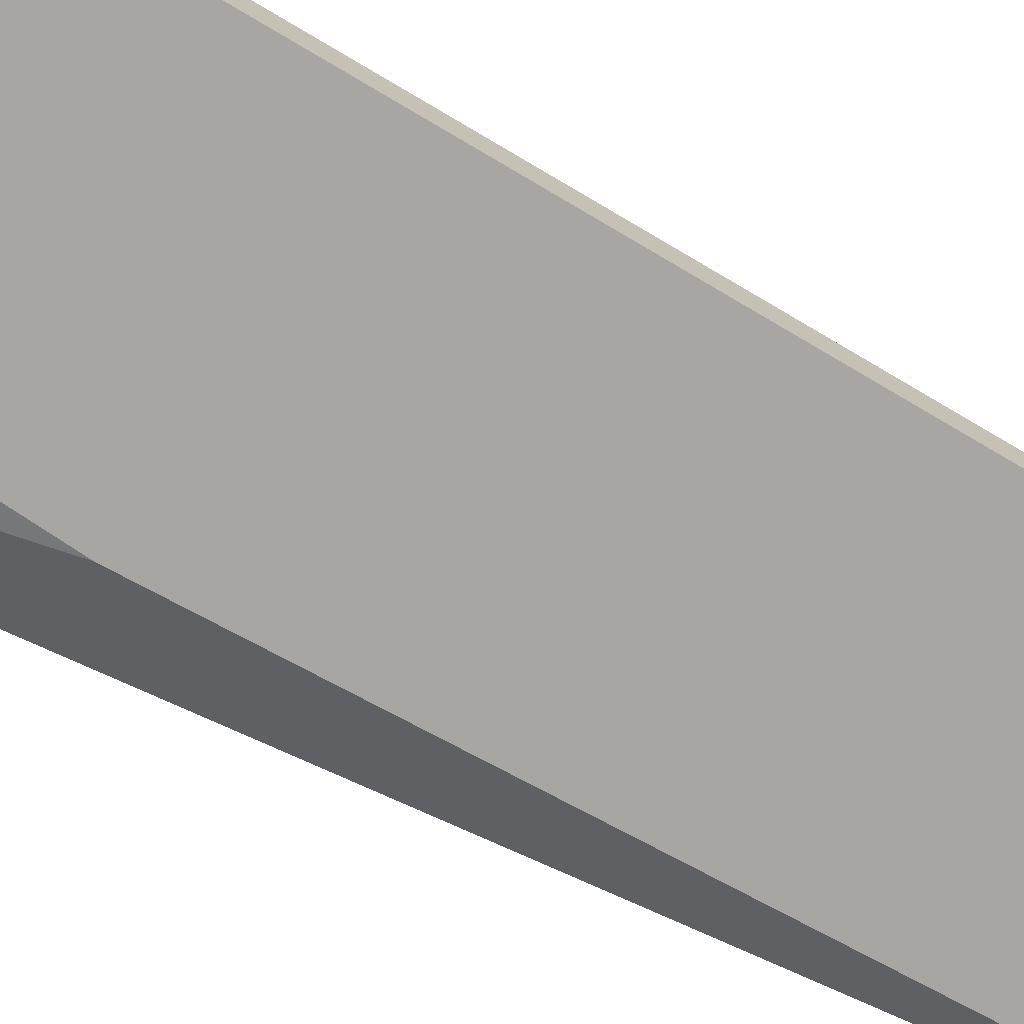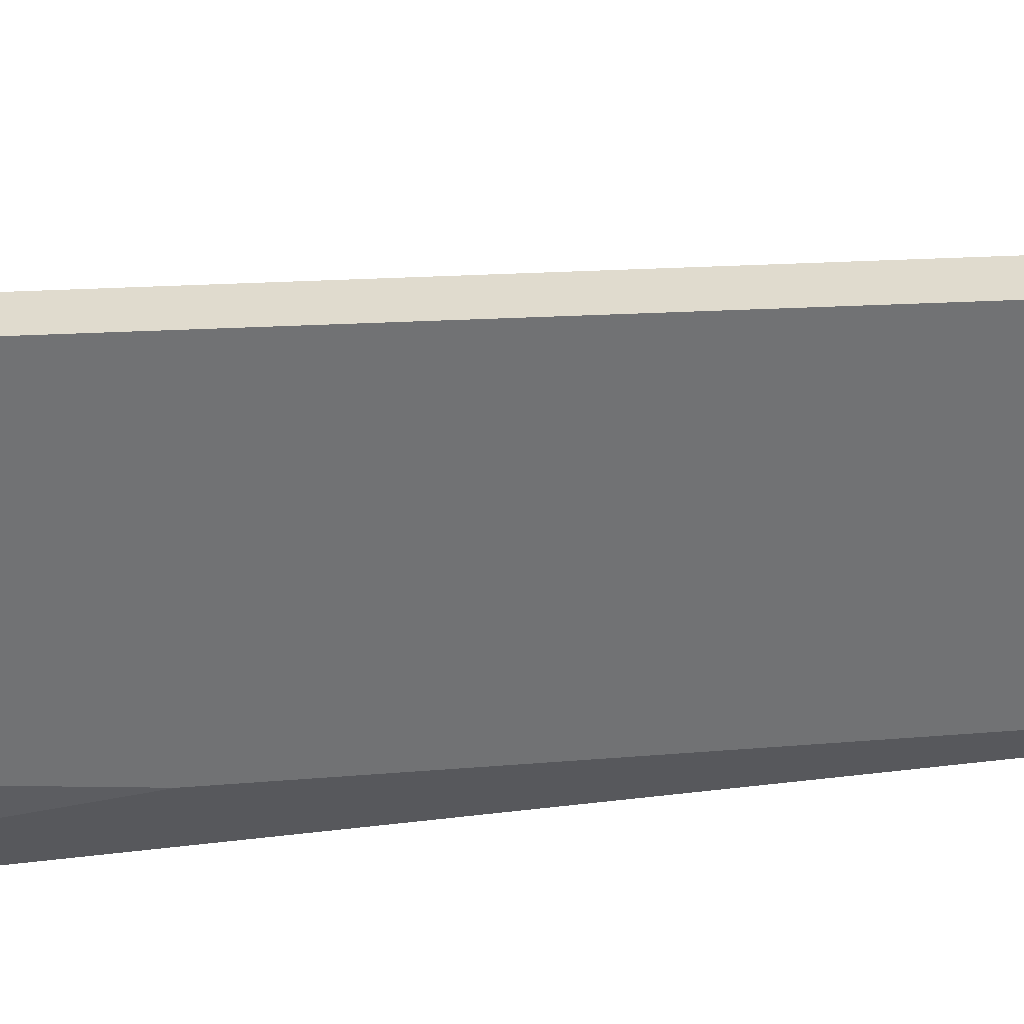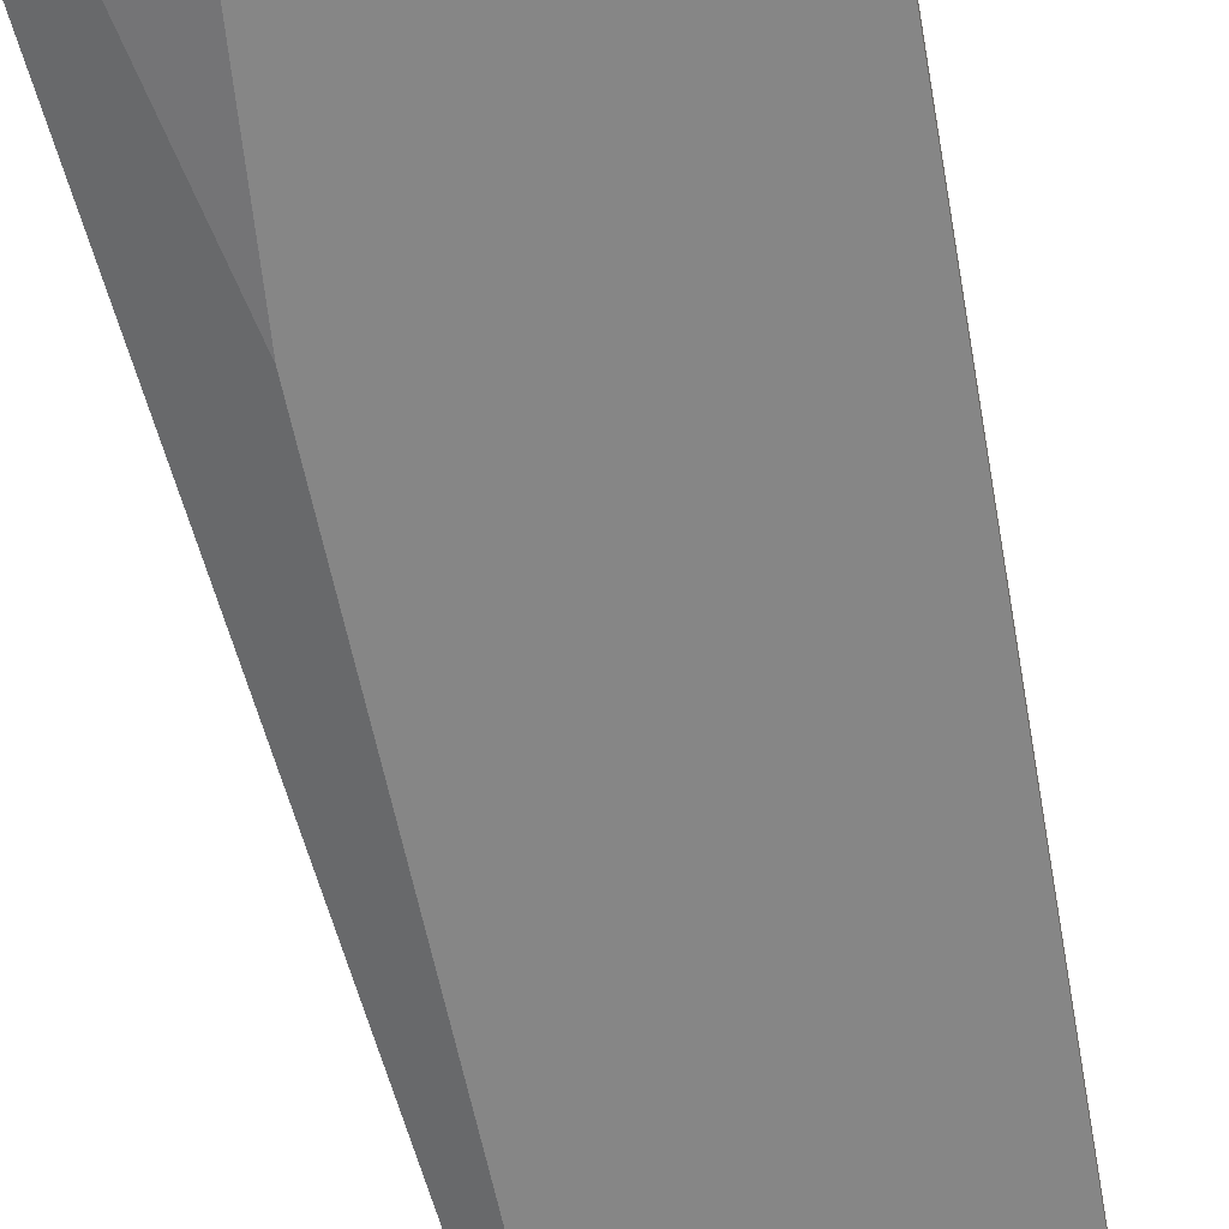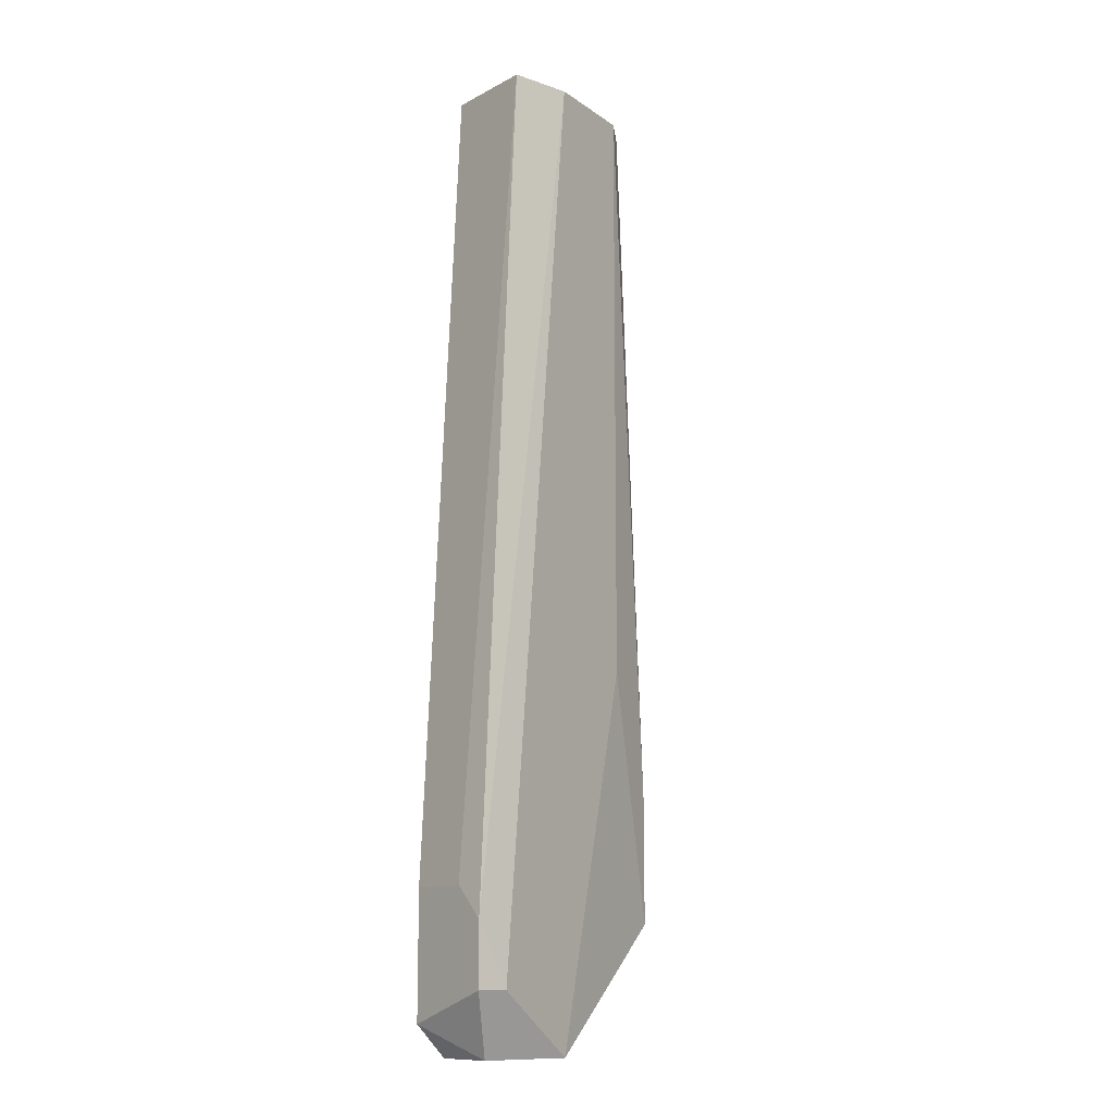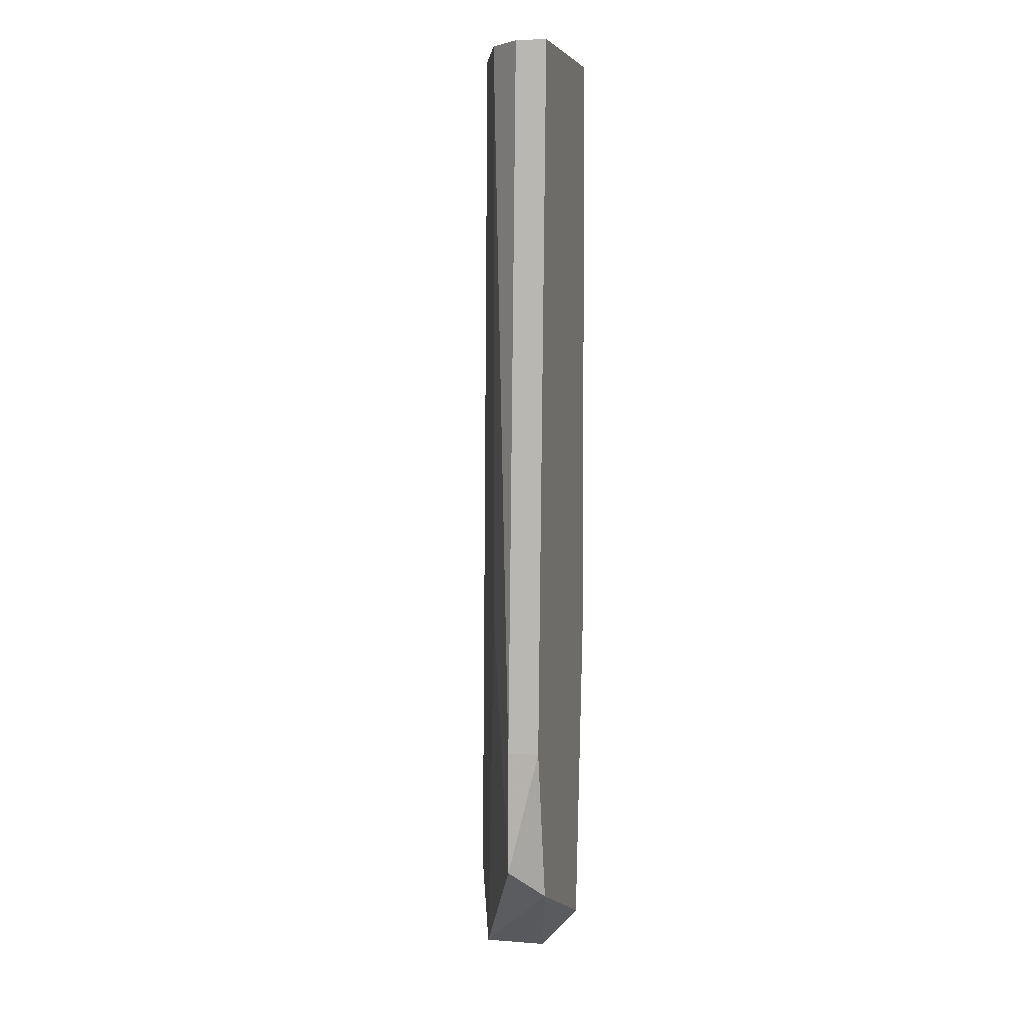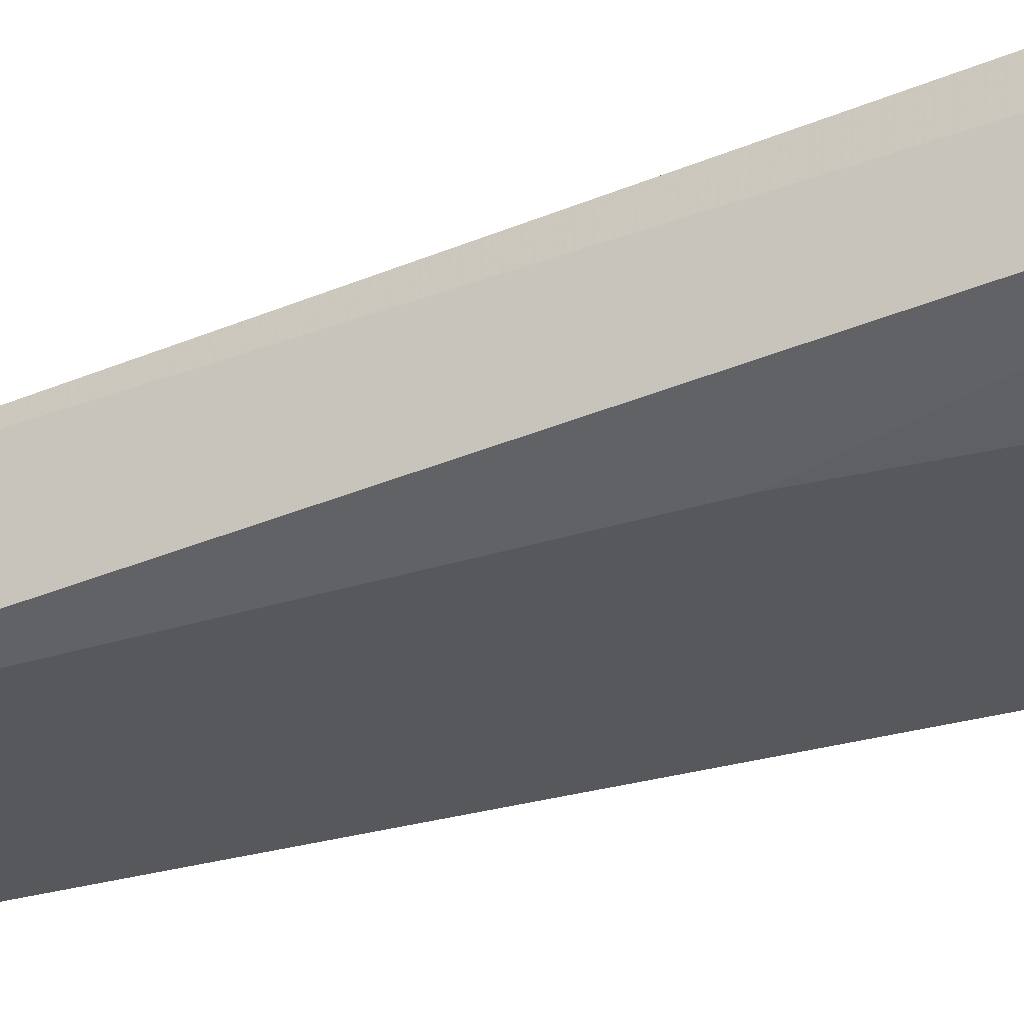
<metadata>
{"format":"obj","ext":"obj","renderer":"f3d","projection":"perspective","resolution":1024,"background":"white","views":[{"elev":-74.2,"azim":-118.3,"up":"+Y"},{"elev":-55.5,"azim":-85.1,"up":"+Y"},{"elev":-62.1,"azim":-168.0,"up":"+Y"},{"elev":-11.8,"azim":140.9,"up":"+Z"},{"elev":5.0,"azim":-76.0,"up":"+Z"},{"elev":-28.1,"azim":116.6,"up":"+Y"}]}
</metadata>
<code>
v 0.0032 0.03963 0.0224
v 0.0032 0.03963 -0.03411
v 0.0032 0.04165 0.0224
v 0.01531 0.03963 0.0224
v 0.01531 0.03963 -0.01796
v 0.01531 0.04569 0.0224
v 0.01127 0.04165 -0.04017
v 0.01127 0.04569 0.0224
v 0.01127 0.04569 -0.04017
v 0.01733 0.0477 -0.03613
v 0.01733 0.04165 -0.04017
v 0.01733 0.04569 -0.04017
v 0.01935 0.0477 -0.03209
v 0.01935 0.0477 -0.03613
v 0.01935 0.04165 -0.03815
v 0.01935 0.04165 -0.03008
v 0.01935 0.04569 -0.03008
v 0.01329 0.03963 -0.03815
v 0.005219 0.04367 0.0224
v 0.005219 0.04367 -0.01594
v 0.00118 0.03963 -0.02402
v 0.00118 0.04165 -0.03209
v 0.00118 0.04165 -0.02402
f 3 19 23
f 16 17 4
f 1 2 4
f 8 1 4
f 4 2 18
f 4 17 6
f 8 4 6
f 1 8 19
f 2 22 9
f 8 10 9
f 19 8 9
f 17 16 15
f 16 4 15
f 9 10 14
f 17 15 14
f 2 1 21
f 22 2 21
f 1 19 3
f 21 1 3
f 18 2 7
f 2 9 7
f 9 14 12
f 14 15 12
f 7 9 12
f 4 18 5
f 15 4 5
f 18 15 5
f 22 19 20
f 9 22 20
f 19 9 20
f 10 8 13
f 6 17 13
f 8 6 13
f 17 14 13
f 14 10 13
f 15 18 11
f 18 7 11
f 12 15 11
f 7 12 11
f 19 22 23
f 22 21 23
f 21 3 23

</code>
